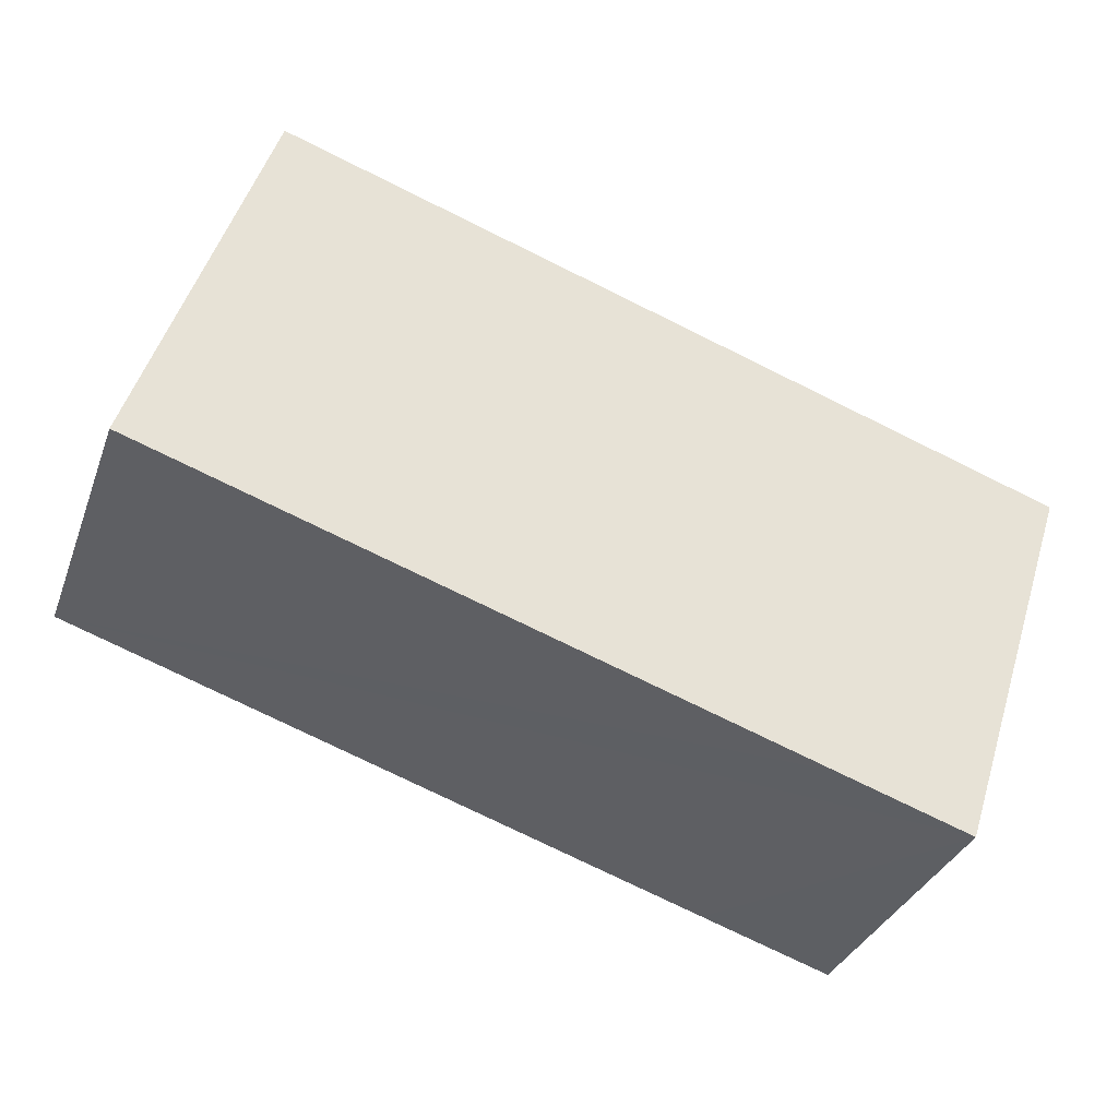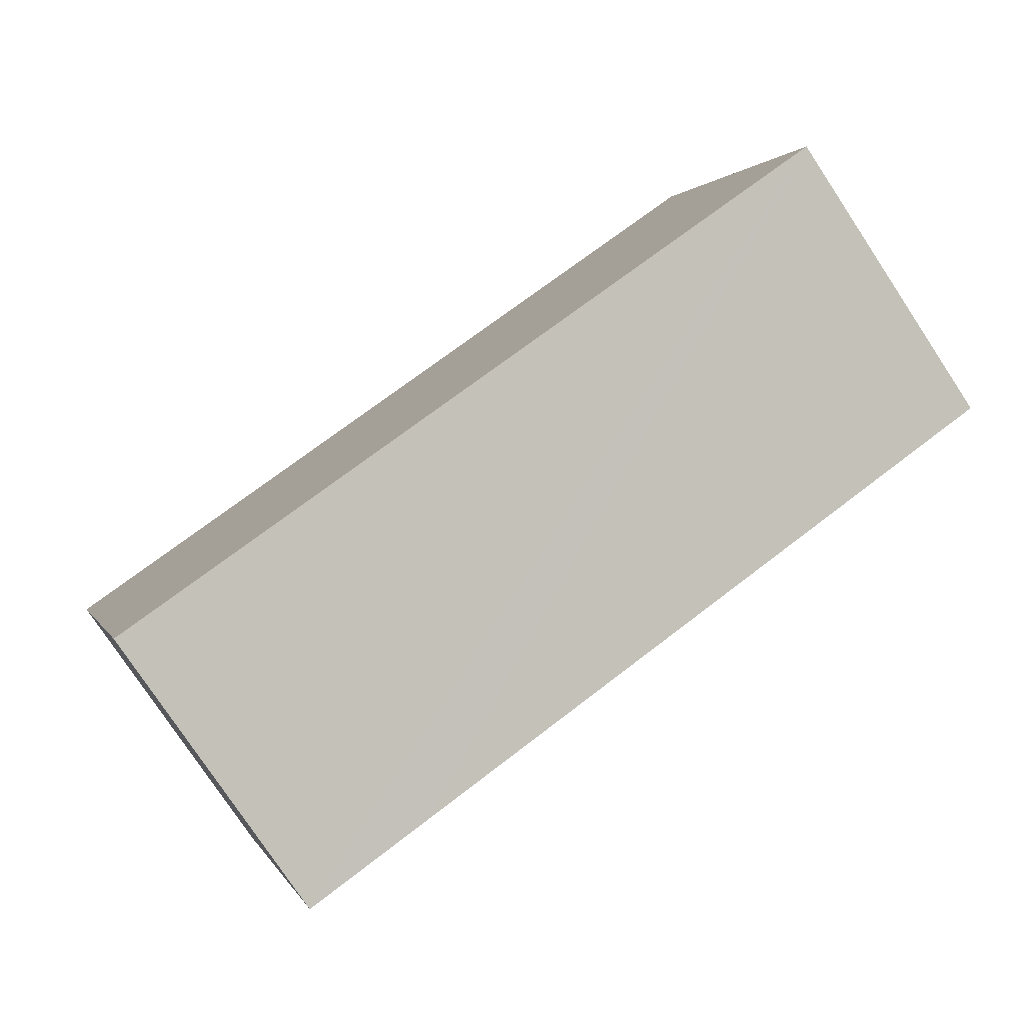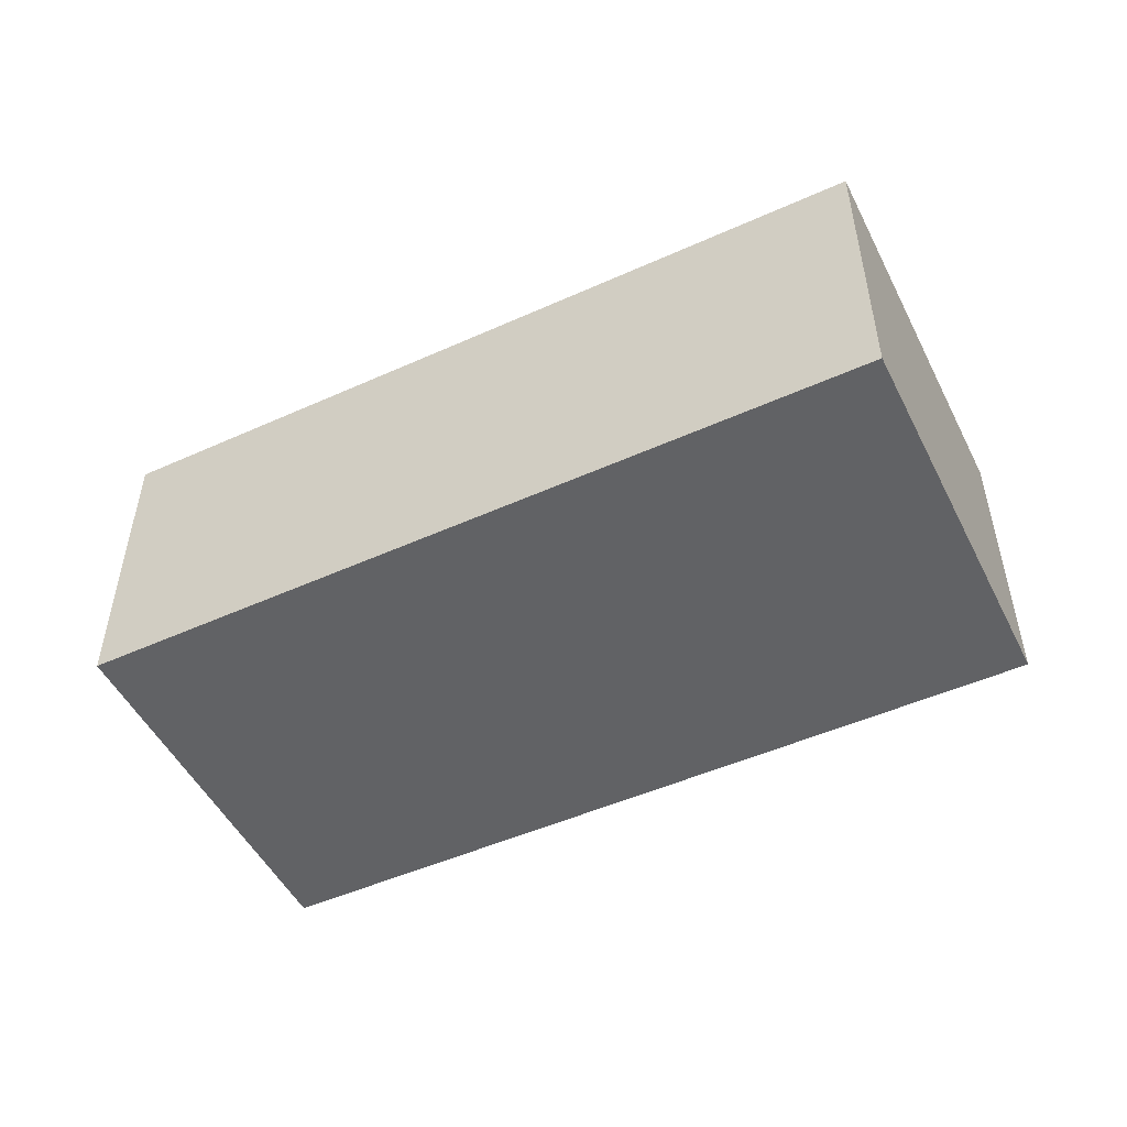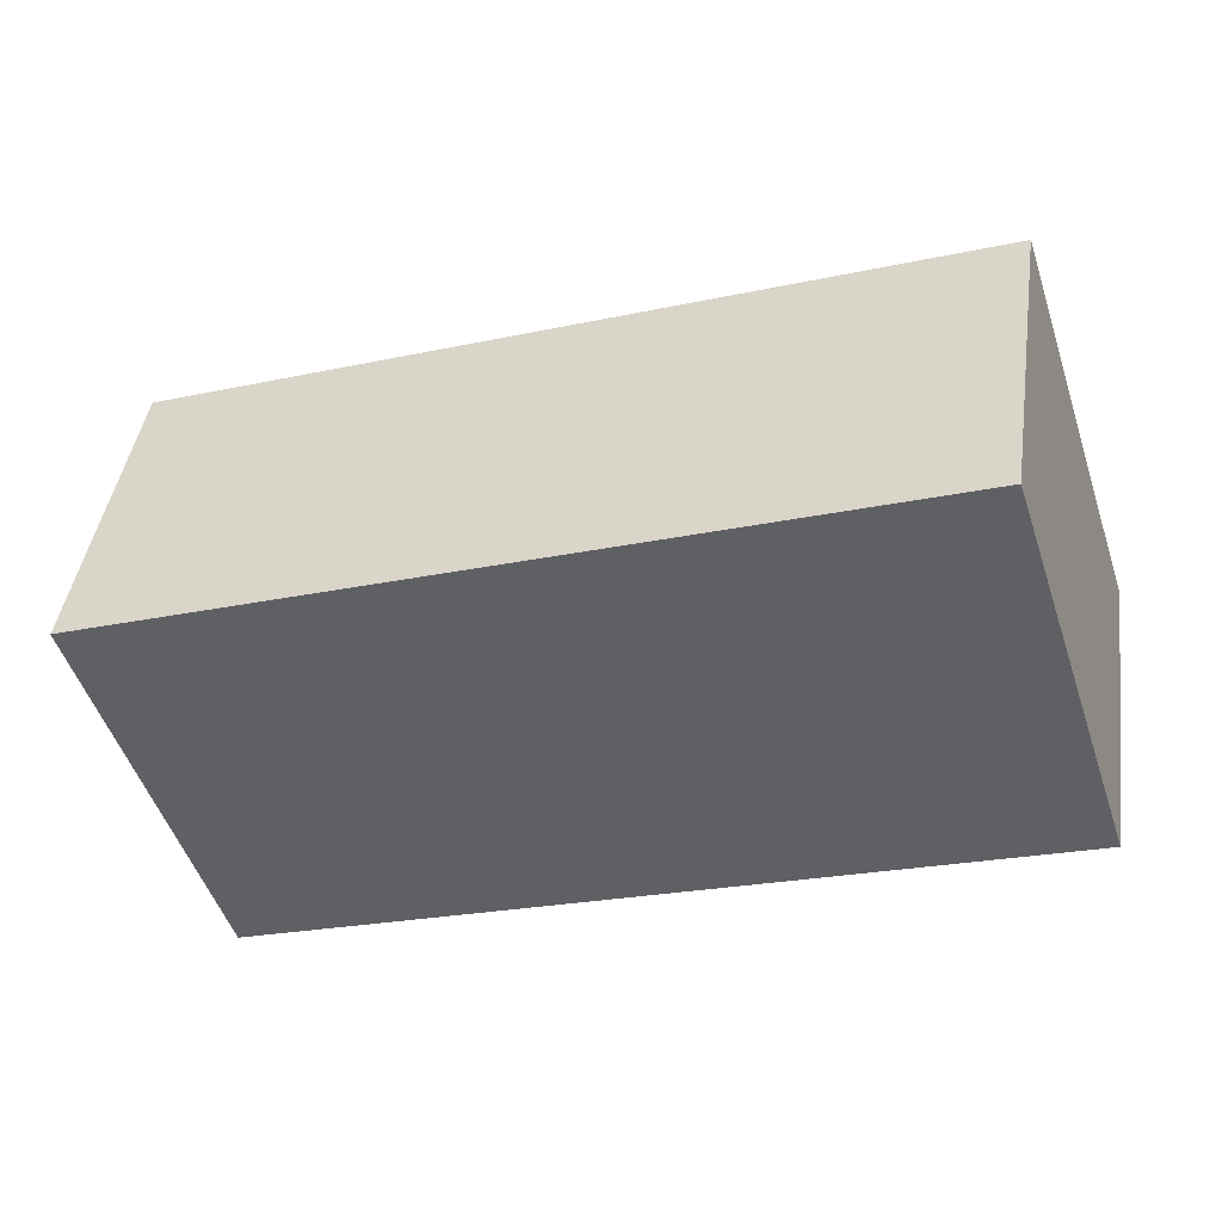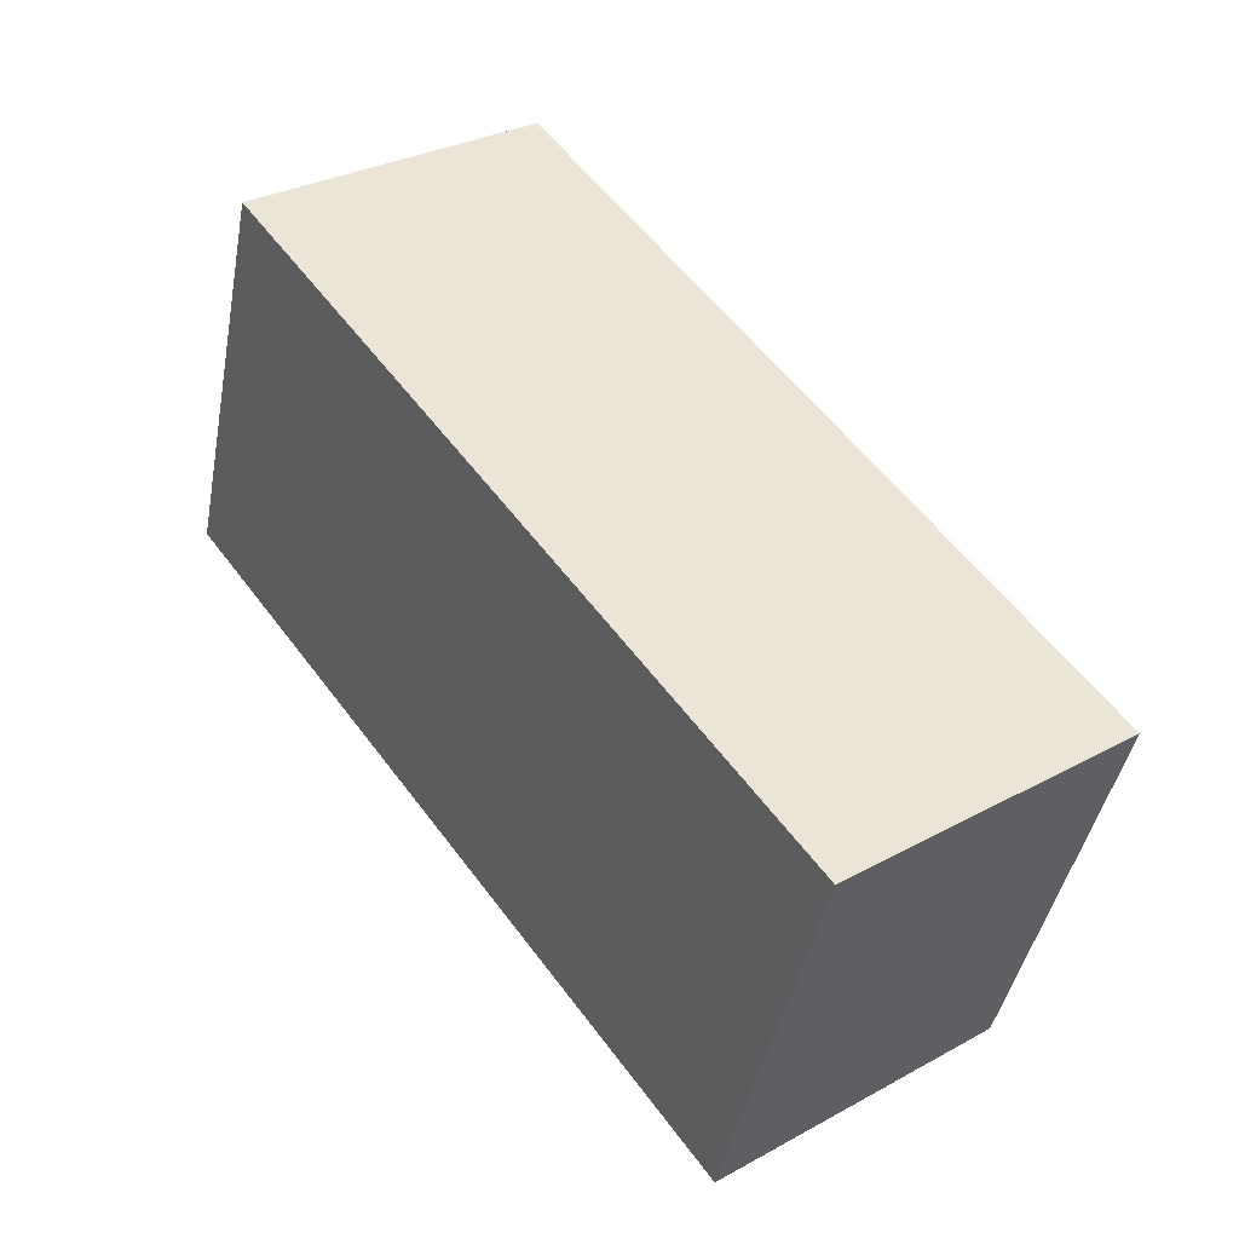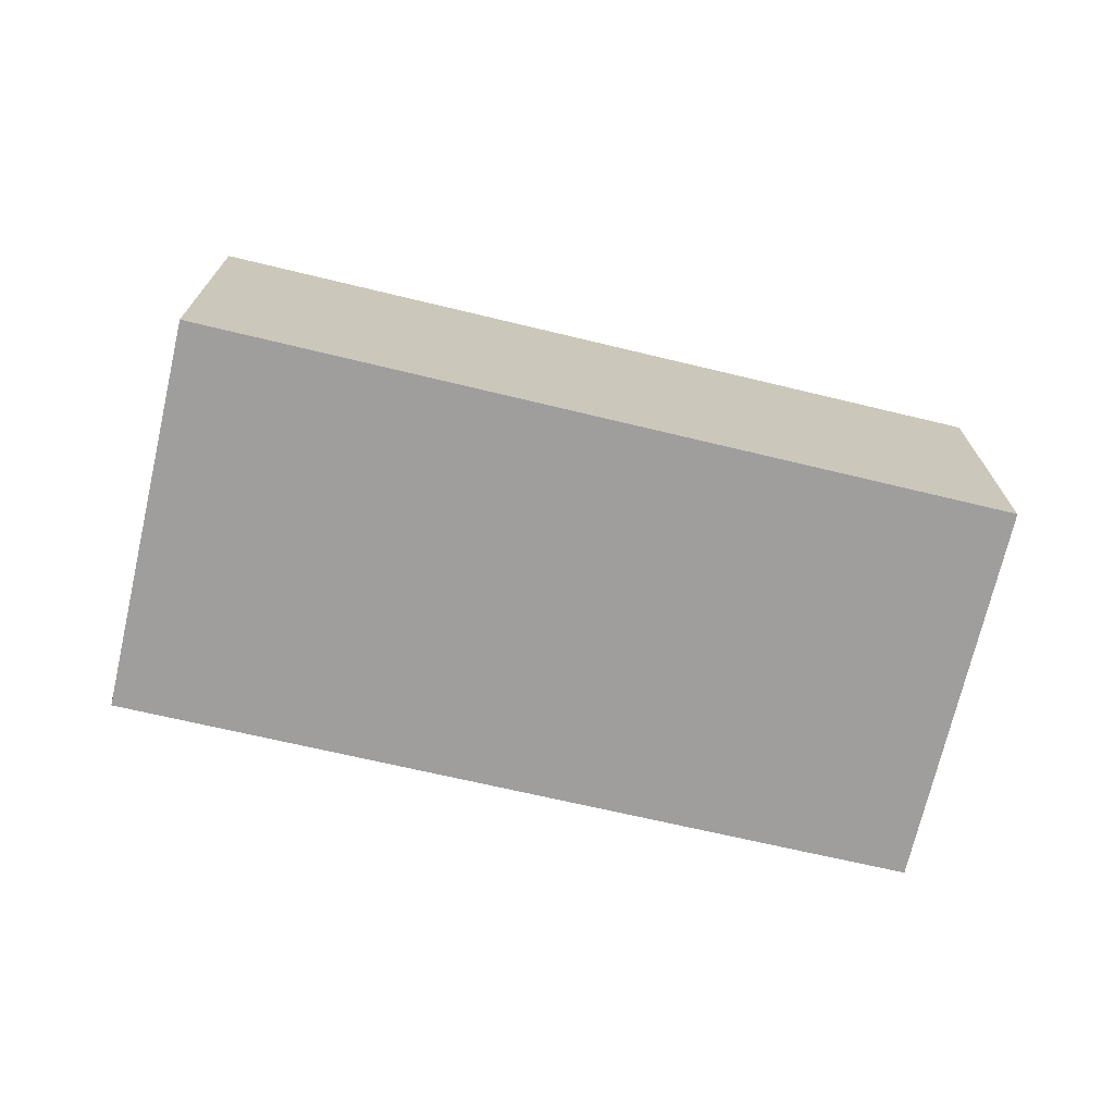
<metadata>
{"format":"obj","ext":"obj","renderer":"f3d","projection":"perspective","resolution":1024,"background":"white","views":[{"elev":-33.7,"azim":-18.7,"up":"+Z"},{"elev":-78.5,"azim":-146.4,"up":"+Z"},{"elev":-50.6,"azim":-135.7,"up":"+Y"},{"elev":43.4,"azim":-171.8,"up":"+Z"},{"elev":31.5,"azim":52.4,"up":"+Z"},{"elev":-71.0,"azim":5.0,"up":"+Y"}]}
</metadata>
<code>
v  16.25 7.795 -5.313
v  22.52 7.795 2.943
v  19.51 7.795 -6.372
v  22.55 7.795 3.043
v  3.115 7.795 9.54
v  0 7.795 4.773e-16
v  3.058 7.795 9.368
v  19.51 3.902e-16 -6.372
v  16.25 3.253e-16 -5.313
v  0 0 0
v  3.058 -5.736e-16 9.368
v  3.115 -5.842e-16 9.54
v  22.55 -1.863e-16 3.043
v  22.52 -1.802e-16 2.943
g defaultobject
f 1 2 3
f 2 1 4
f 4 1 5
f 5 1 6
f 5 6 7
f 8 1 3
f 1 8 6
f 6 8 9
f 6 9 10
f 10 7 6
f 7 10 11
f 7 11 5
f 5 11 12
f 12 4 5
f 4 12 13
f 14 3 2
f 3 14 8
f 13 2 4
f 2 13 14
f 11 13 12
f 13 11 10
f 13 10 9
f 13 9 14
f 14 9 8

</code>
